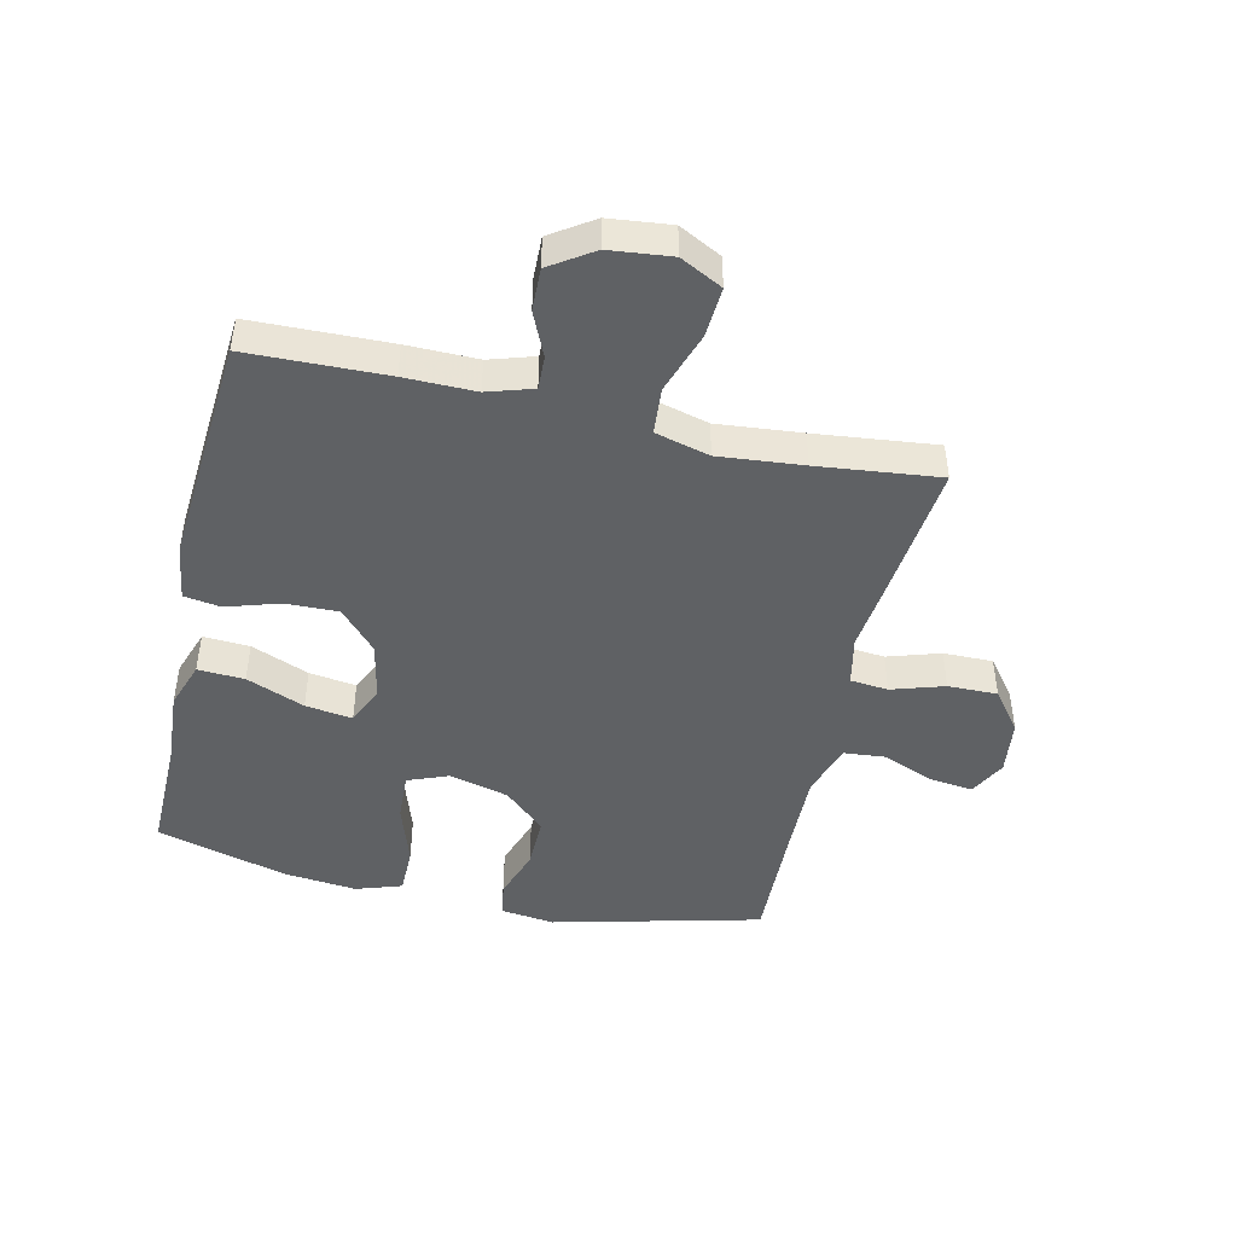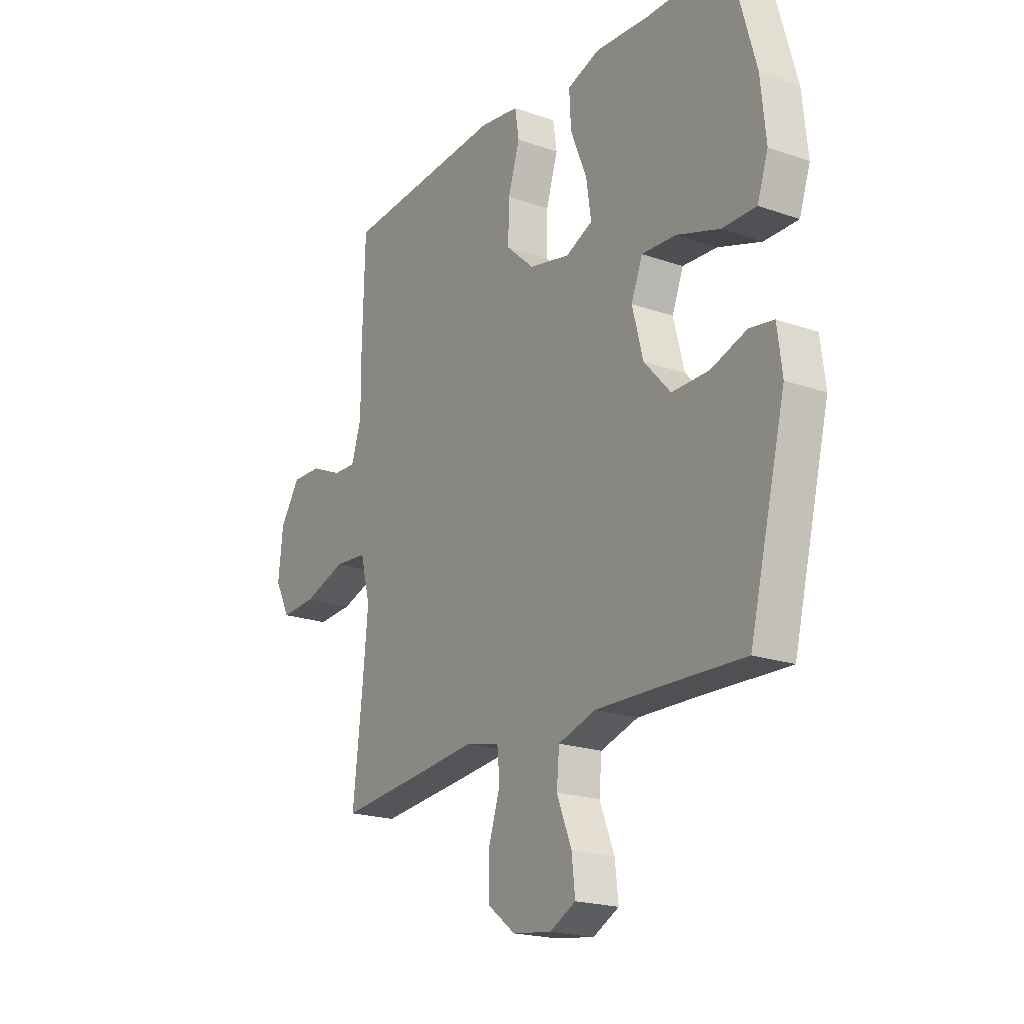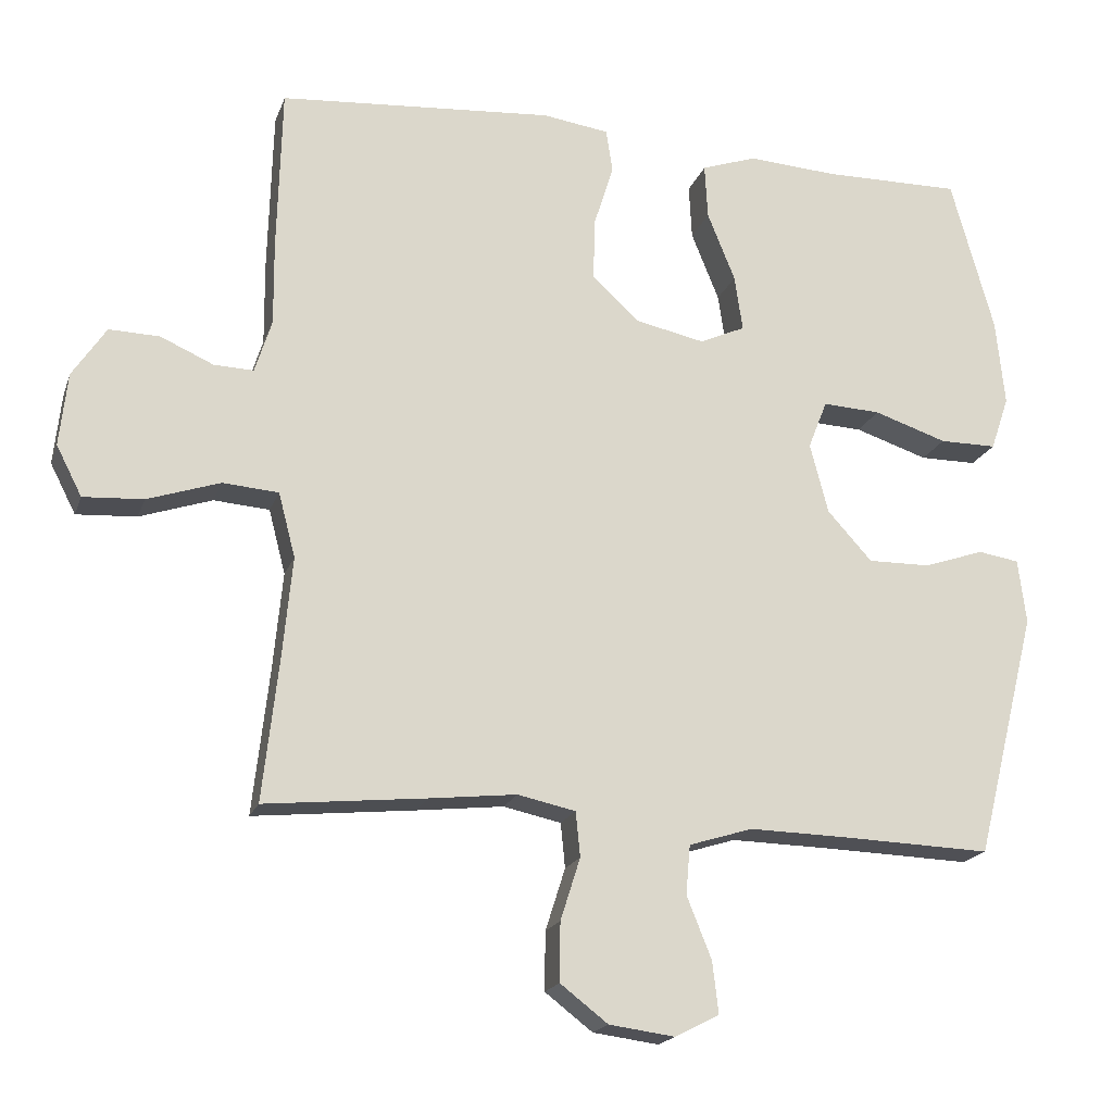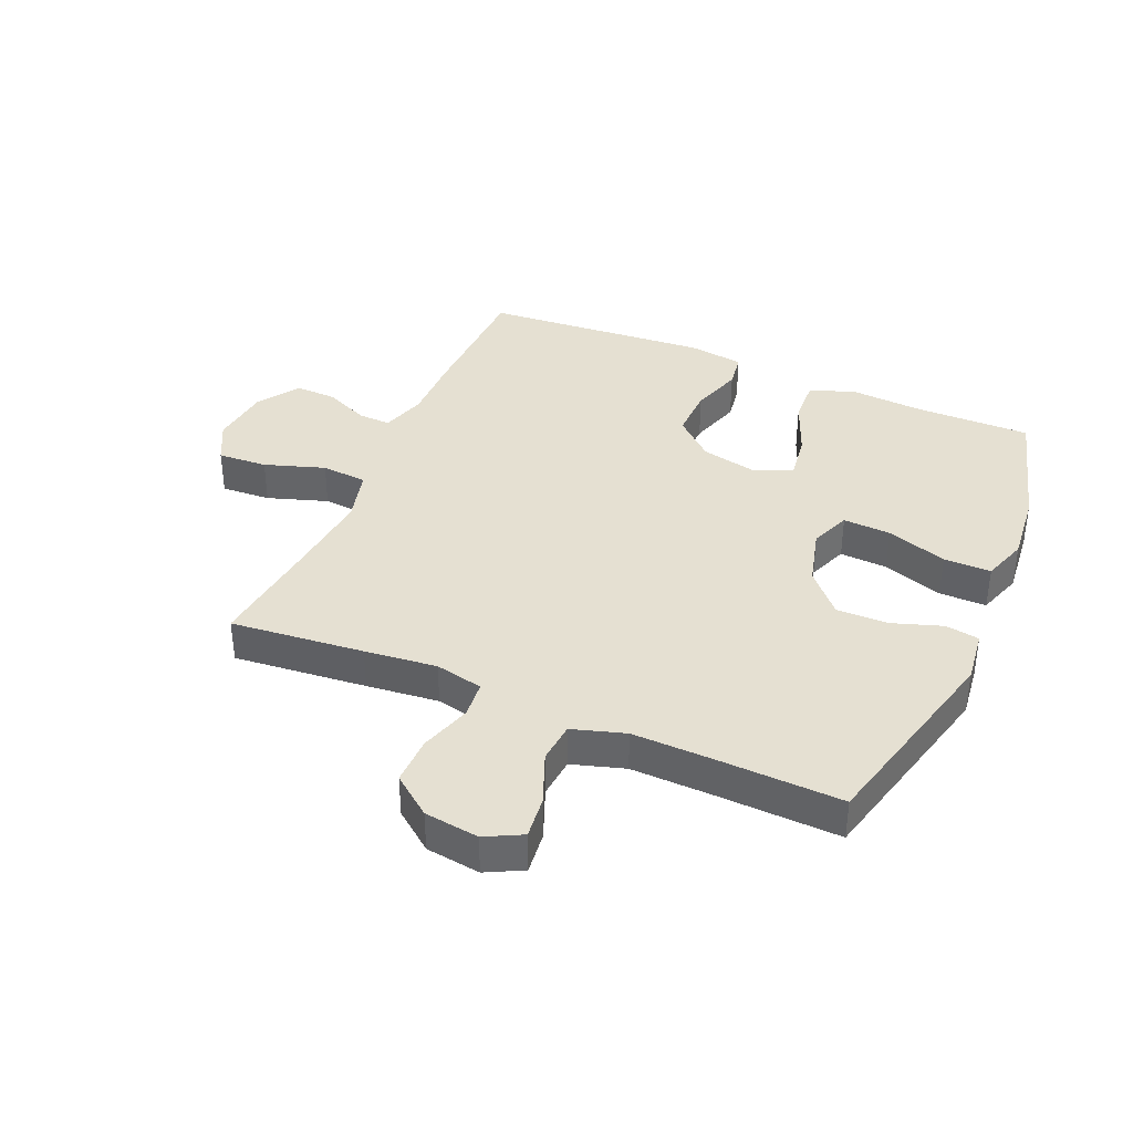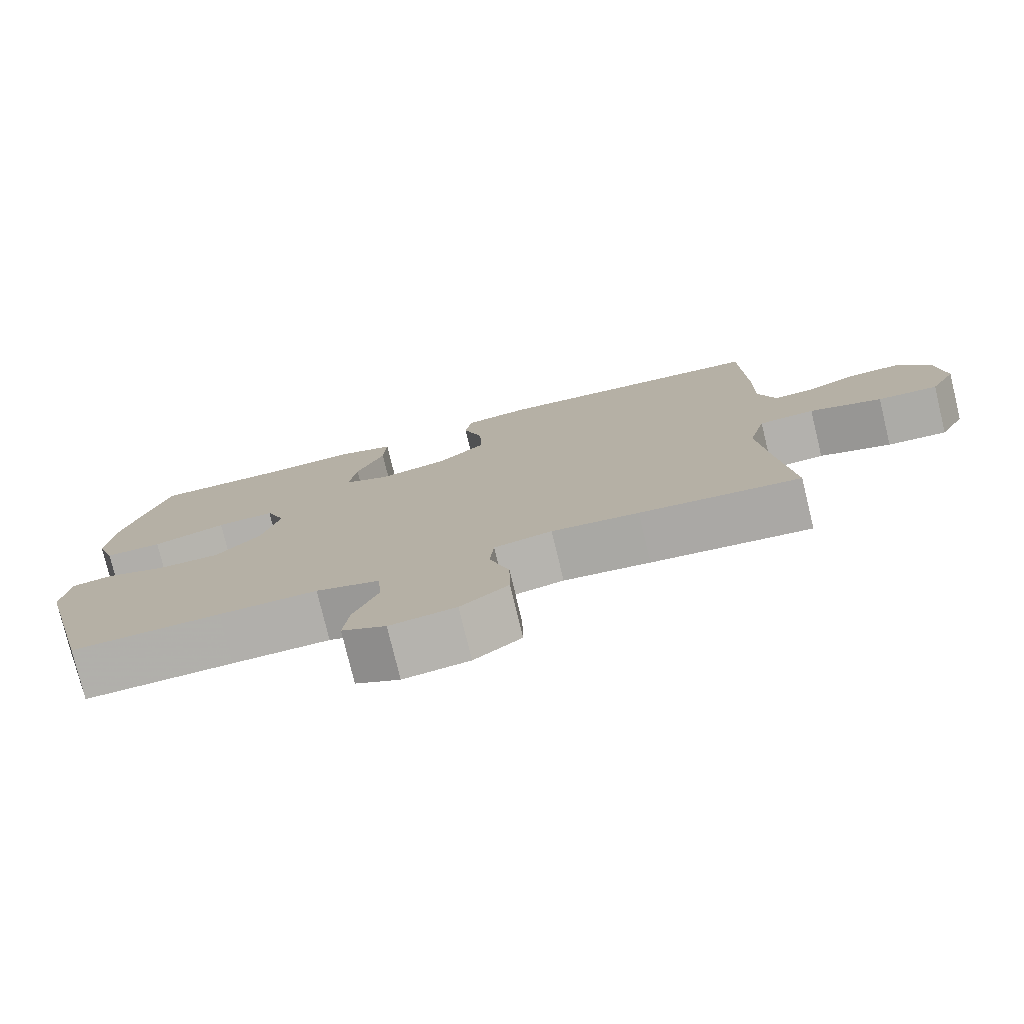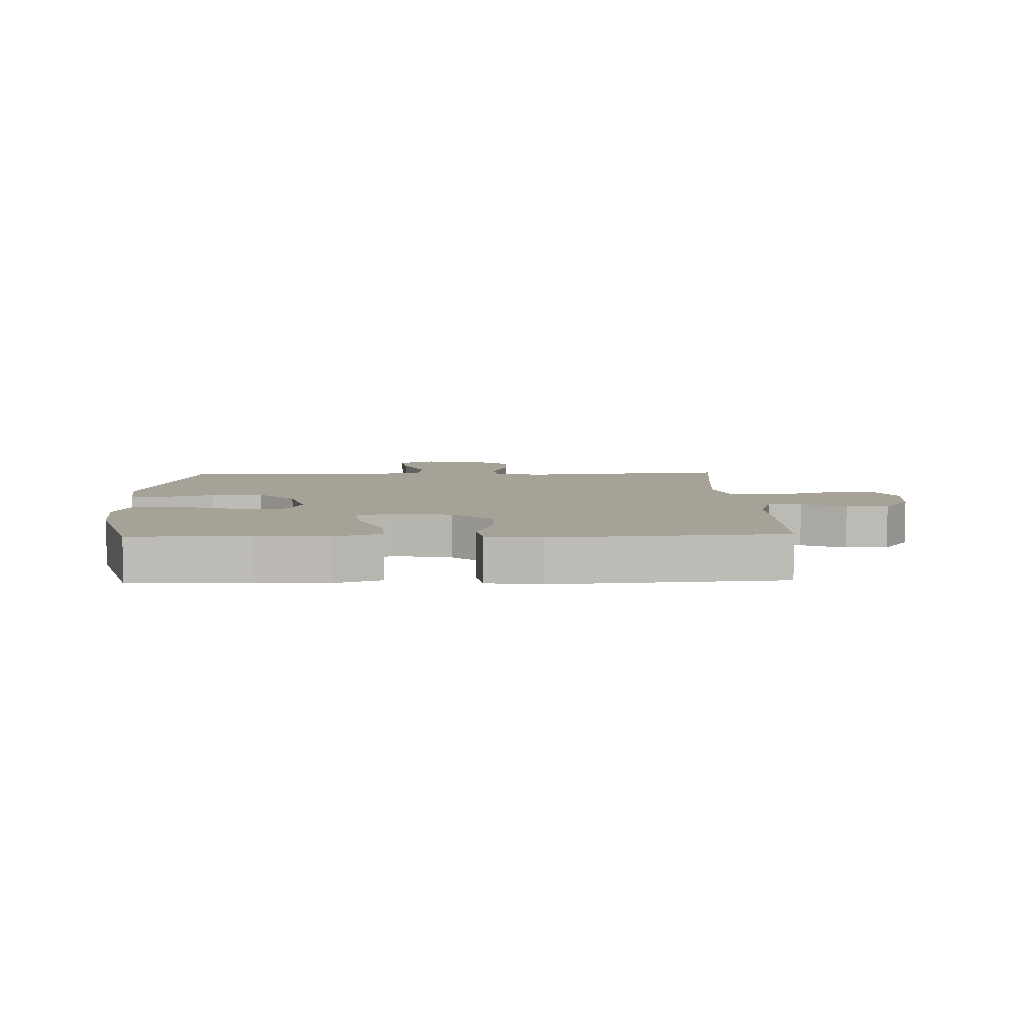
<metadata>
{"format":"obj","ext":"obj","renderer":"f3d","projection":"perspective","resolution":1024,"background":"white","views":[{"elev":-45.7,"azim":77.1,"up":"+Y"},{"elev":-20.2,"azim":-122.7,"up":"+Z"},{"elev":-18.7,"azim":163.8,"up":"+Z"},{"elev":37.8,"azim":-156.6,"up":"+Y"},{"elev":-77.7,"azim":13.6,"up":"+Z"},{"elev":6.4,"azim":-1.9,"up":"+Y"}]}
</metadata>
<code>
v 0.5 0.07 -0.5
v 0.28 0.07 -0.478
v 0.161 0.07 -0.465
v 0.082 0.07 -0.482
v 0.076 0.07 -0.543
v 0.103 0.07 -0.628
v 0.104 0.07 -0.708
v 0.039 0.07 -0.758
v -0.051 0.07 -0.77
v -0.111 0.07 -0.739
v -0.103 0.07 -0.669
v -0.069 0.07 -0.584
v -0.075 0.07 -0.517
v -0.162 0.07 -0.49
v -0.296 0.07 -0.493
v -0.5 0.07 -0.5
v -0.584 0.07 -0.164
v -0.573 0.07 -0.076
v -0.517 0.07 -0.067
v -0.434 0.07 -0.095
v -0.349 0.07 -0.096
v -0.288 0.07 -0.029
v -0.263 0.07 0.067
v -0.289 0.07 0.133
v -0.368 0.07 0.129
v -0.468 0.07 0.096
v -0.546 0.07 0.096
v -0.571 0.07 0.17
v -0.559 0.07 0.288
v -0.5 0.07 0.5
v -0.311 0.07 0.498
v -0.19 0.07 0.506
v -0.114 0.07 0.48
v -0.118 0.07 0.405
v -0.156 0.07 0.311
v -0.167 0.07 0.235
v -0.105 0.07 0.207
v -0.011 0.07 0.227
v 0.054 0.07 0.286
v 0.052 0.07 0.371
v 0.025 0.07 0.457
v 0.034 0.07 0.516
v 0.125 0.07 0.529
v 0.5 0.07 0.5
v 0.506 0.07 0.276
v 0.505 0.07 0.162
v 0.528 0.07 0.089
v 0.582 0.07 0.091
v 0.654 0.07 0.123
v 0.723 0.07 0.125
v 0.769 0.07 0.056
v 0.78 0.07 -0.044
v 0.745 0.07 -0.112
v 0.663 0.07 -0.107
v 0.564 0.07 -0.074
v 0.488 0.07 -0.08
v 0.465 0.07 -0.168
v 0.478 0.07 -0.304
v 0.5 0 -0.5
v 0.28 0 -0.478
v 0.161 0 -0.465
v 0.082 0 -0.482
v 0.076 0 -0.543
v 0.103 0 -0.628
v 0.104 0 -0.708
v 0.039 0 -0.758
v -0.051 0 -0.77
v -0.111 0 -0.739
v -0.103 0 -0.669
v -0.069 0 -0.584
v -0.075 0 -0.517
v -0.162 0 -0.49
v -0.296 0 -0.493
v -0.5 0 -0.5
v -0.584 0 -0.164
v -0.573 0 -0.076
v -0.517 0 -0.067
v -0.434 0 -0.095
v -0.349 0 -0.096
v -0.288 0 -0.029
v -0.263 0 0.067
v -0.289 0 0.133
v -0.368 0 0.129
v -0.468 0 0.096
v -0.546 0 0.096
v -0.571 0 0.17
v -0.559 0 0.288
v -0.5 0 0.5
v -0.311 0 0.498
v -0.19 0 0.506
v -0.114 0 0.48
v -0.118 0 0.405
v -0.156 0 0.311
v -0.167 0 0.235
v -0.105 0 0.207
v -0.011 0 0.227
v 0.054 0 0.286
v 0.052 0 0.371
v 0.025 0 0.457
v 0.034 0 0.516
v 0.125 0 0.529
v 0.5 0 0.5
v 0.506 0 0.276
v 0.505 0 0.162
v 0.528 0 0.089
v 0.582 0 0.091
v 0.654 0 0.123
v 0.723 0 0.125
v 0.769 0 0.056
v 0.78 0 -0.044
v 0.745 0 -0.112
v 0.663 0 -0.107
v 0.564 0 -0.074
v 0.488 0 -0.08
v 0.465 0 -0.168
v 0.478 0 -0.304
f 53 54 55
f 52 53 55
f 51 52 55
f 50 51 55
f 49 50 55
f 48 49 55
f 47 48 55 56
f 46 47 56 57
f 45 46 57
f 44 45 57
f 43 44 57
f 42 43 57
f 41 42 57
f 40 41 57
f 33 34 35
f 32 33 35
f 31 32 35
f 31 35 36
f 30 31 36
f 29 30 36
f 28 29 36
f 27 28 36
f 26 27 36
f 25 26 36
f 24 25 36 37
f 18 19 20
f 17 18 20
f 16 17 20
f 15 16 20
f 14 15 20 21
f 13 14 21 22
f 10 11 12
f 9 10 12
f 8 9 12
f 7 8 12
f 6 7 12
f 5 6 12
f 4 5 12 13
f 58 1 2 3
f 58 3 4
f 57 58 4
f 40 57 4
f 39 40 4
f 23 24 37 38
f 4 13 22
f 39 4 22
f 38 39 22
f 22 23 38
f 113 112 111
f 113 111 110
f 113 110 109
f 113 109 108
f 113 108 107
f 113 107 106
f 114 113 106 105
f 115 114 105 104
f 115 104 103
f 115 103 102
f 115 102 101
f 115 101 100
f 115 100 99
f 115 99 98
f 93 92 91
f 93 91 90
f 93 90 89
f 94 93 89
f 94 89 88
f 94 88 87
f 94 87 86
f 94 86 85
f 94 85 84
f 94 84 83
f 95 94 83 82
f 78 77 76
f 78 76 75
f 78 75 74
f 78 74 73
f 79 78 73 72
f 80 79 72 71
f 70 69 68
f 70 68 67
f 70 67 66
f 70 66 65
f 70 65 64
f 70 64 63
f 71 70 63 62
f 61 60 59 116
f 62 61 116
f 62 116 115
f 62 115 98
f 62 98 97
f 96 95 82 81
f 80 71 62
f 80 62 97
f 80 97 96
f 96 81 80
f 1 59 60 2
f 2 60 61 3
f 3 61 62 4
f 4 62 63 5
f 5 63 64 6
f 6 64 65 7
f 7 65 66 8
f 8 66 67 9
f 9 67 68 10
f 10 68 69 11
f 11 69 70 12
f 12 70 71 13
f 13 71 72 14
f 14 72 73 15
f 15 73 74 16
f 16 74 75 17
f 17 75 76 18
f 18 76 77 19
f 19 77 78 20
f 20 78 79 21
f 21 79 80 22
f 22 80 81 23
f 23 81 82 24
f 24 82 83 25
f 25 83 84 26
f 26 84 85 27
f 27 85 86 28
f 28 86 87 29
f 29 87 88 30
f 30 88 89 31
f 31 89 90 32
f 32 90 91 33
f 33 91 92 34
f 34 92 93 35
f 35 93 94 36
f 36 94 95 37
f 37 95 96 38
f 38 96 97 39
f 39 97 98 40
f 40 98 99 41
f 41 99 100 42
f 42 100 101 43
f 43 101 102 44
f 44 102 103 45
f 45 103 104 46
f 46 104 105 47
f 47 105 106 48
f 48 106 107 49
f 49 107 108 50
f 50 108 109 51
f 51 109 110 52
f 52 110 111 53
f 53 111 112 54
f 54 112 113 55
f 55 113 114 56
f 56 114 115 57
f 57 115 116 58
f 58 116 59 1

</code>
